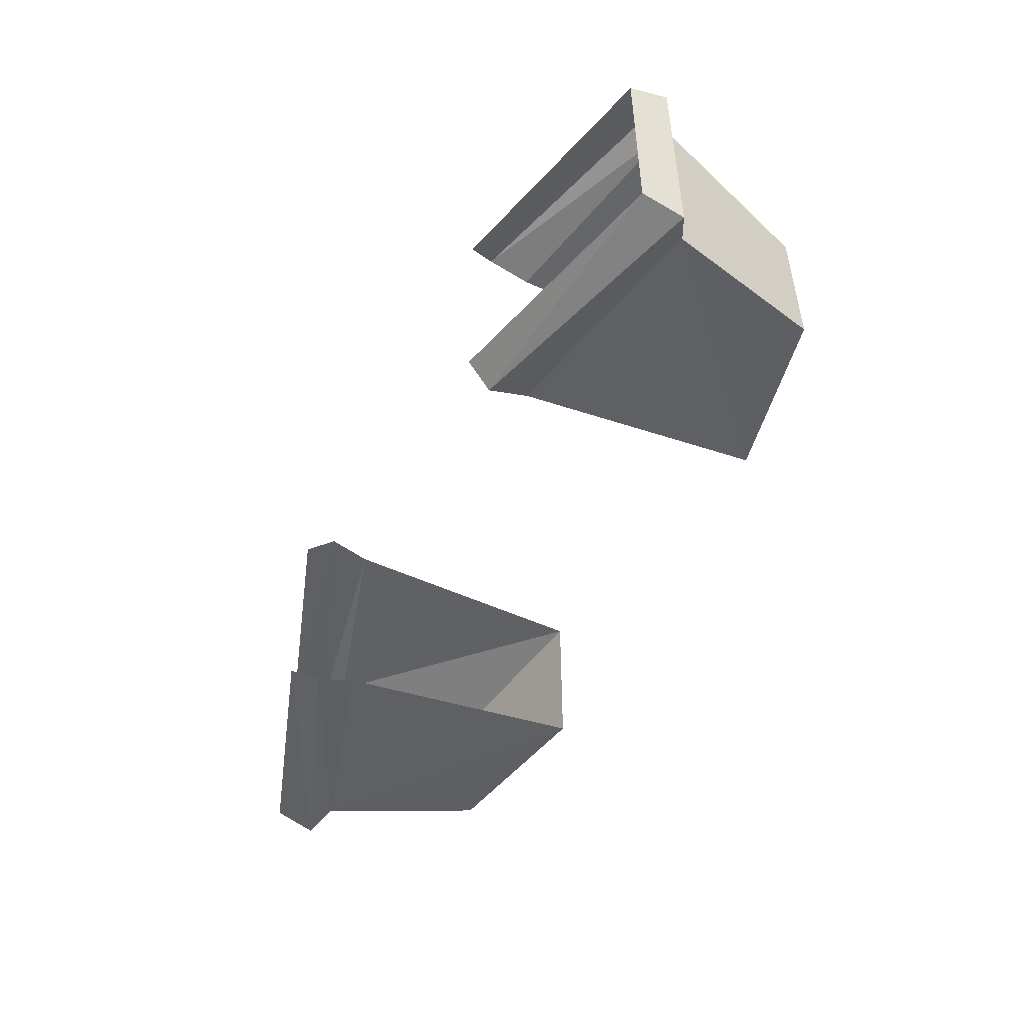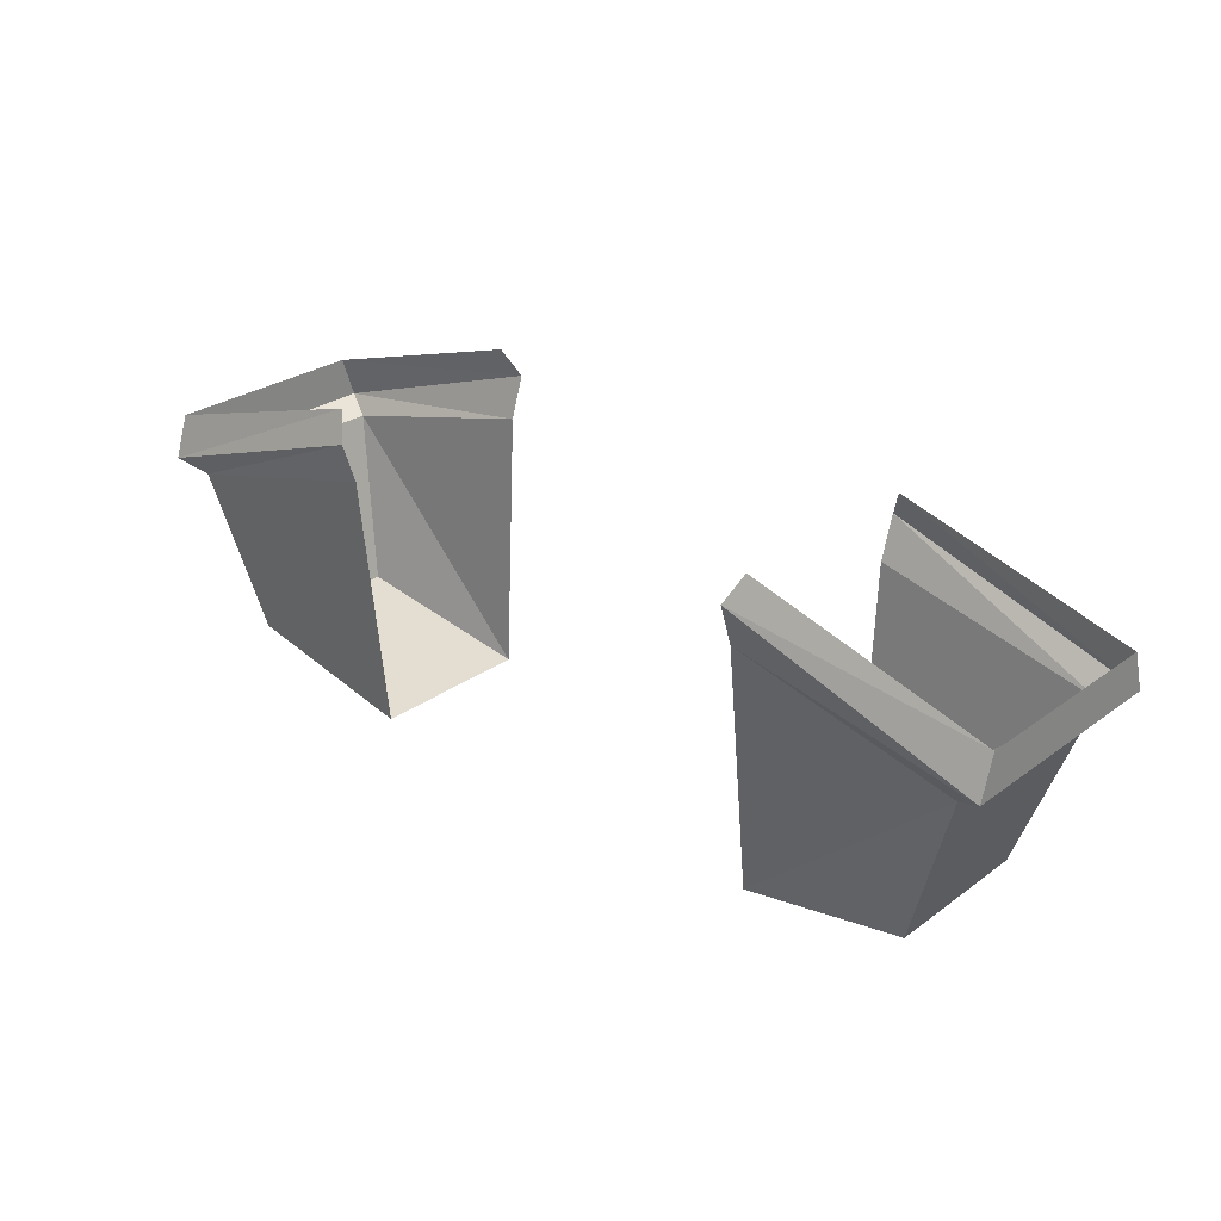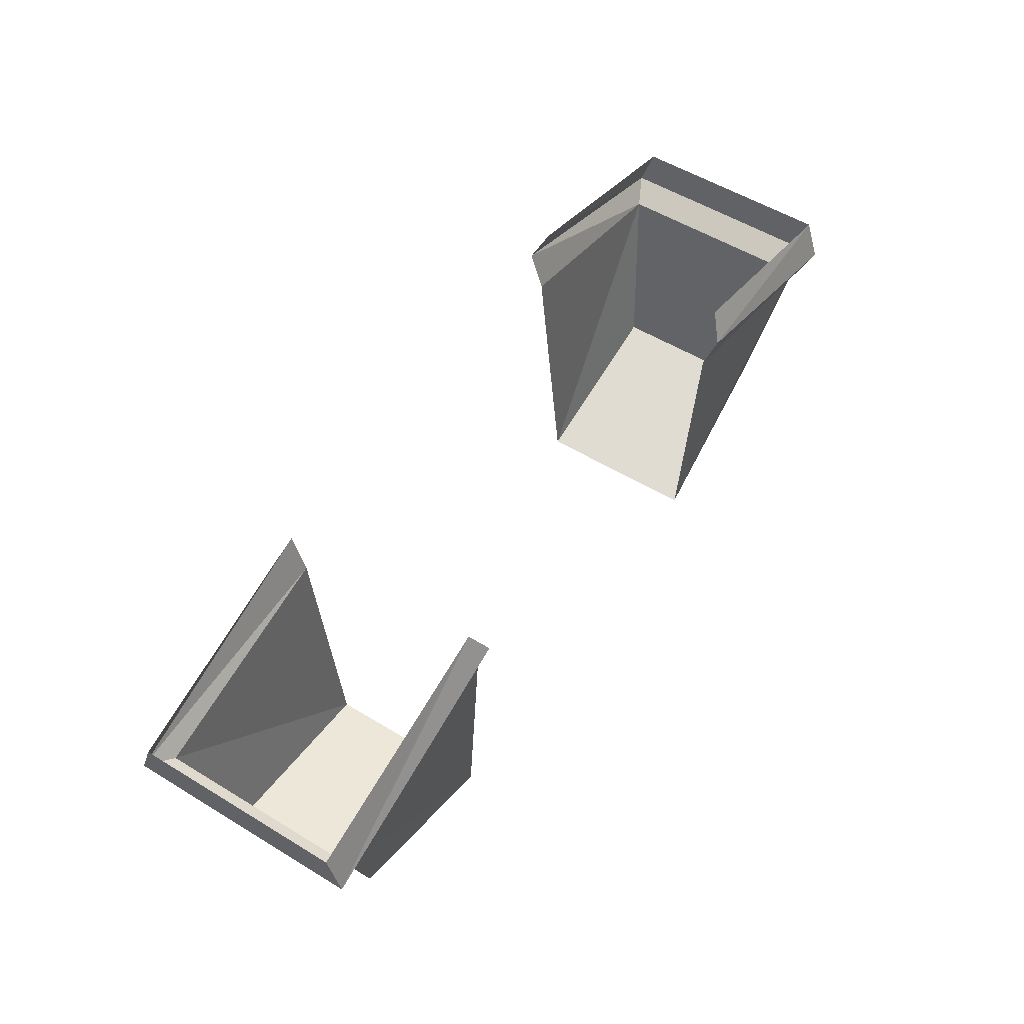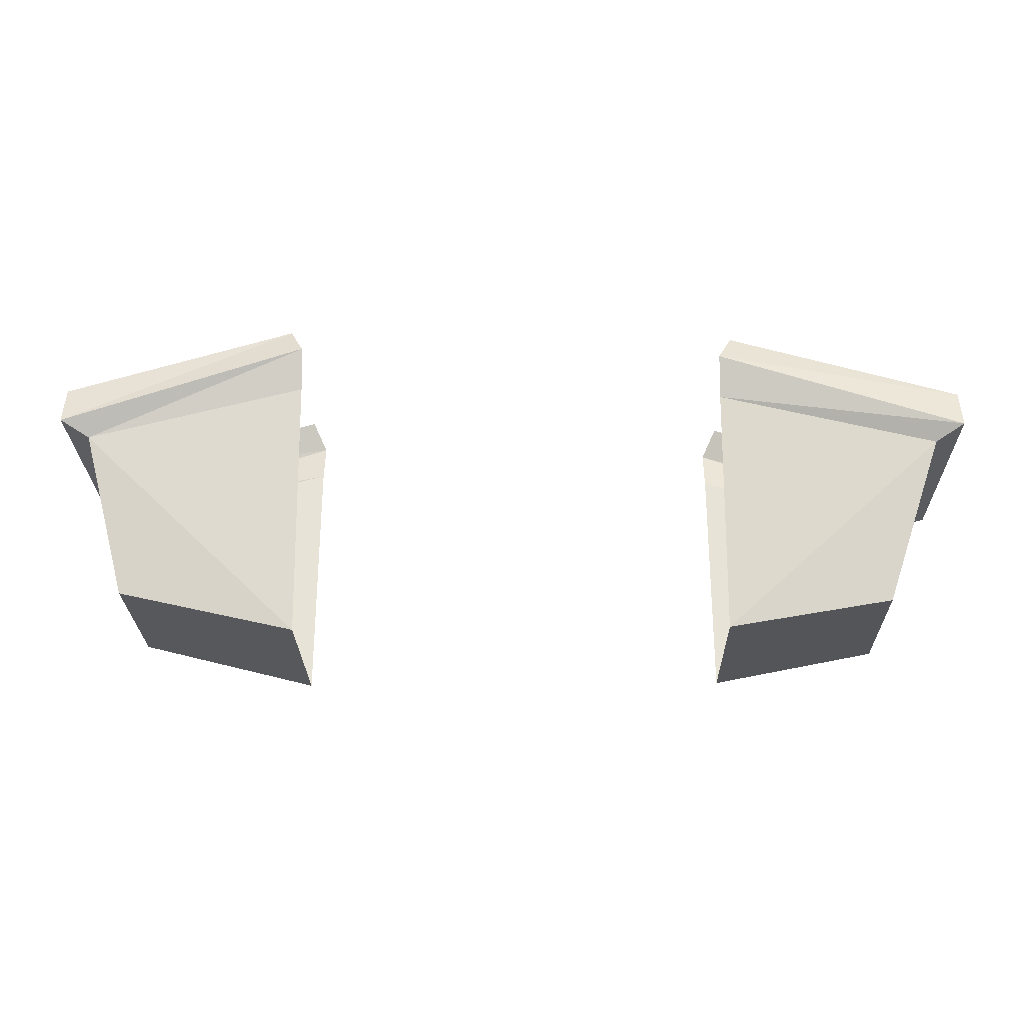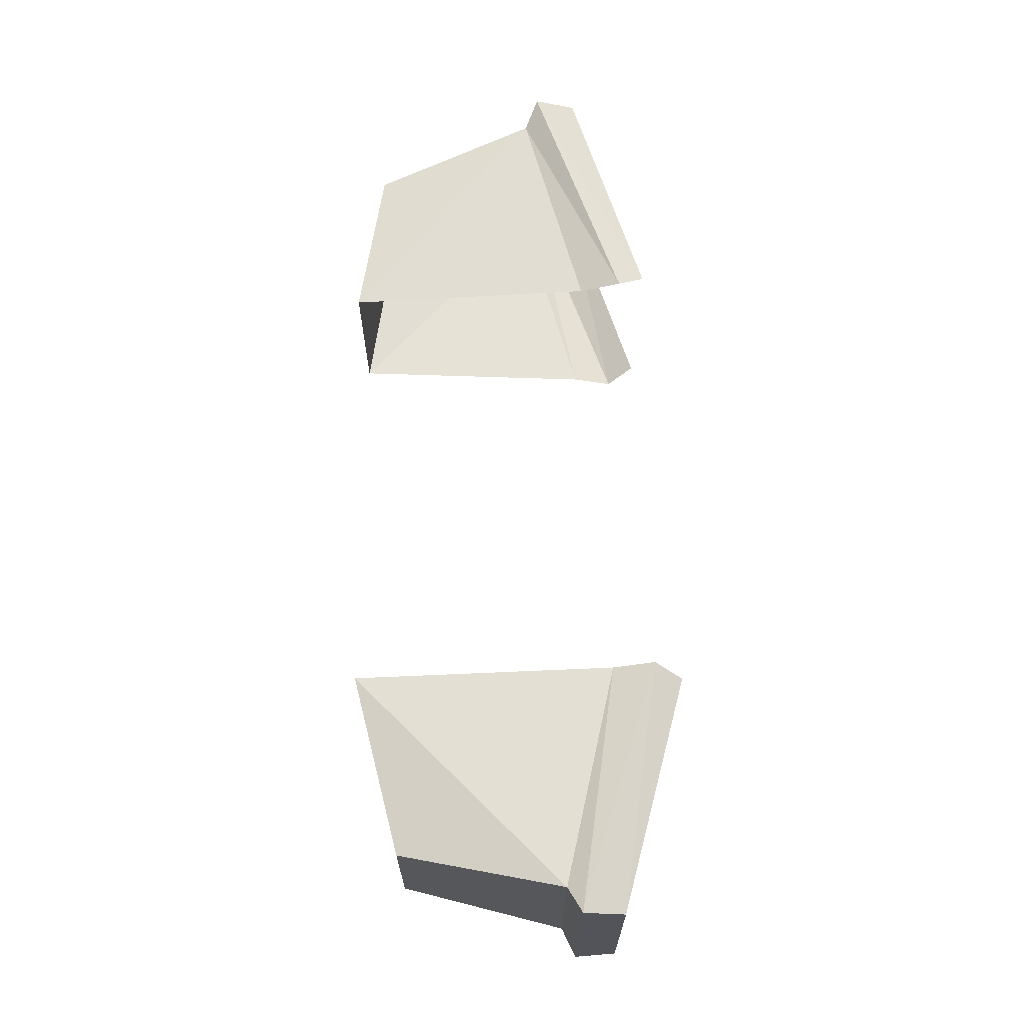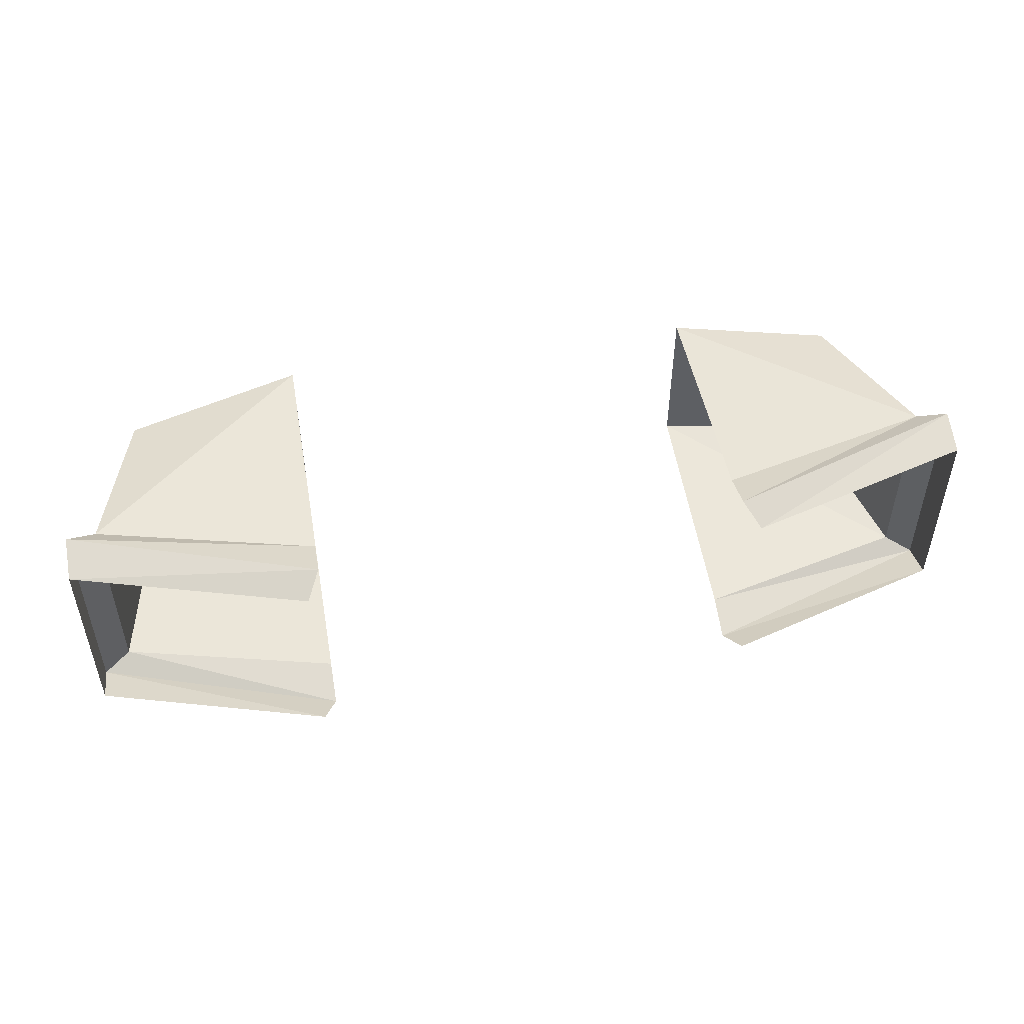
<metadata>
{"format":"obj","ext":"obj","renderer":"f3d","projection":"perspective","resolution":1024,"background":"white","views":[{"elev":-50.1,"azim":-114.3,"up":"+Z"},{"elev":27.0,"azim":-138.3,"up":"+Y"},{"elev":54.2,"azim":-57.1,"up":"+Y"},{"elev":-25.3,"azim":-178.9,"up":"+Y"},{"elev":66.0,"azim":88.5,"up":"+Z"},{"elev":49.9,"azim":170.1,"up":"+Z"}]}
</metadata>
<code>
v -0.125 -1.258 -0.04688
v -0.125 -1.258 0.04688
v -0.2188 -1.242 0.03906
v -0.2188 -1.242 -0.04688
v -0.25 -1.148 -0.0625
v -0.125 -1.117 -0.0625
v -0.2656 -1.141 -0.07031
v -0.125 -1.094 -0.07031
v -0.2656 -1.117 -0.0625
v -0.1328 -1.078 -0.0625
v -0.125 -1.117 0.05469
v -0.25 -1.148 0.05469
v -0.2656 -1.141 0.0625
v -0.2656 -1.117 0.05469
v -0.125 -1.094 0.0625
v -0.1328 -1.078 0.05469
v 0.2266 -1.234 0.03906
v 0.125 -1.258 0.04688
v 0.125 -1.258 -0.04688
v 0.2266 -1.234 -0.04688
v 0.25 -1.141 0.05469
v 0.125 -1.109 0.05469
v 0.2656 -1.133 0.0625
v 0.125 -1.086 0.0625
v 0.2656 -1.109 0.05469
v 0.1328 -1.07 0.05469
v 0.25 -1.141 -0.0625
v 0.125 -1.109 -0.0625
v 0.125 -1.086 -0.07031
v 0.2656 -1.133 -0.07031
v 0.2656 -1.109 -0.0625
v 0.1328 -1.07 -0.0625
f 1 2 3
f 1 3 4
f 1 4 5
f 1 5 6
f 6 5 7
f 6 7 8
f 2 11 12
f 2 12 3
f 3 12 4
f 4 12 5
f 5 12 13
f 5 13 7
f 12 11 15
f 12 15 13
f 17 18 19
f 17 19 20
f 17 20 21
f 17 21 18
f 18 21 22
f 22 21 23
f 22 23 24
f 27 21 20
f 27 20 19
f 27 19 28
f 27 28 29
f 27 29 30
f 27 30 21
f 21 30 23
f 8 7 9
f 8 9 10
f 7 13 14
f 7 14 9
f 13 15 16
f 13 16 14
f 24 23 25
f 24 25 26
f 23 30 31
f 23 31 25
f 32 31 30
f 32 30 29

</code>
